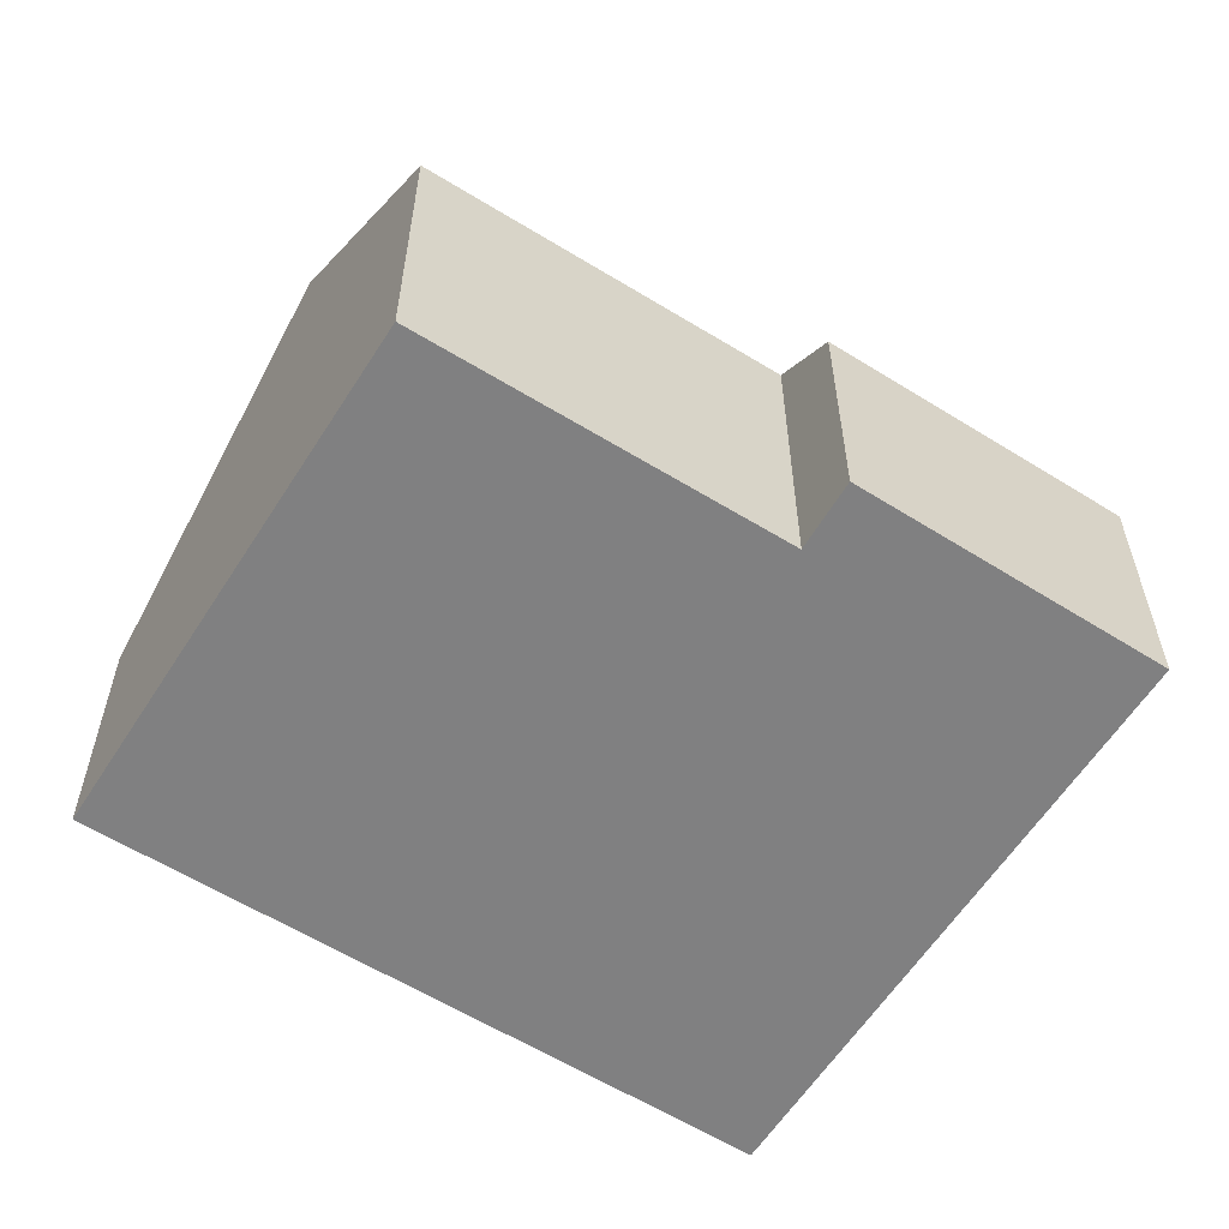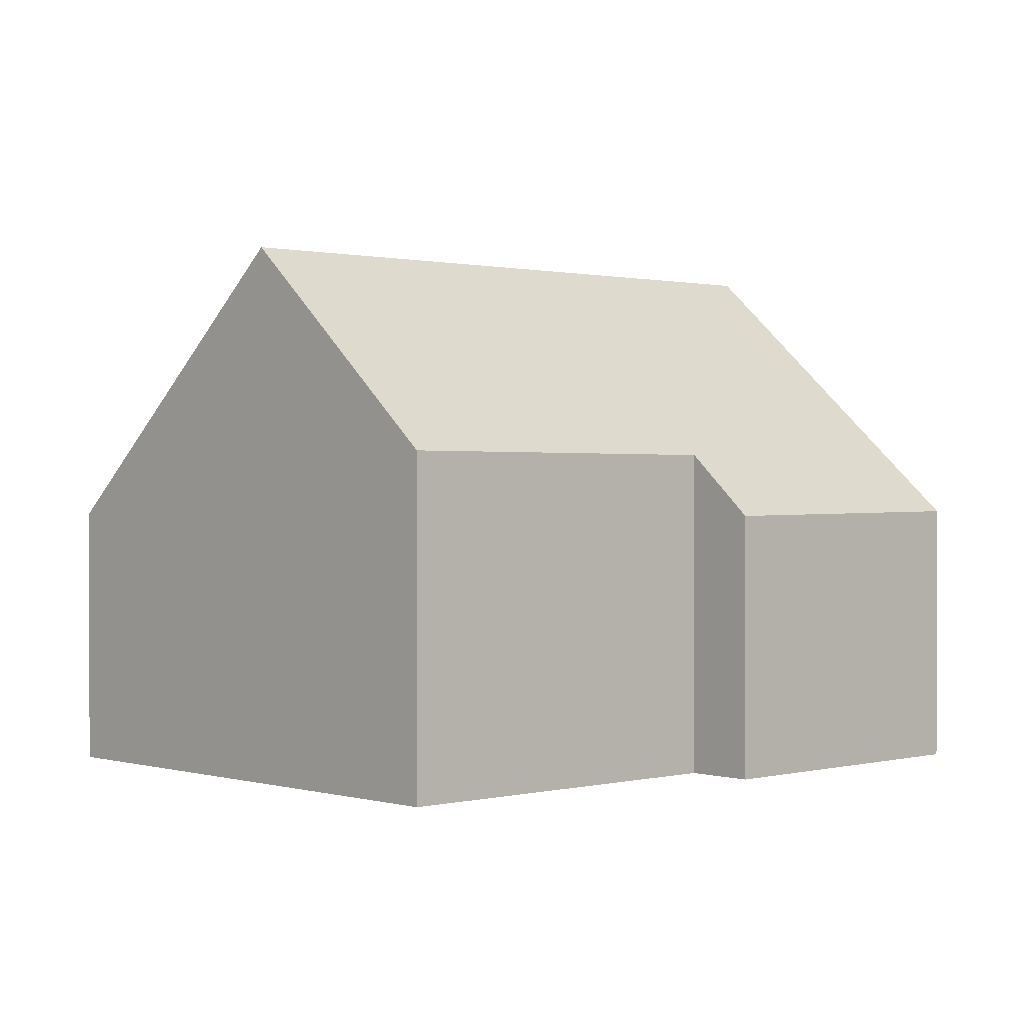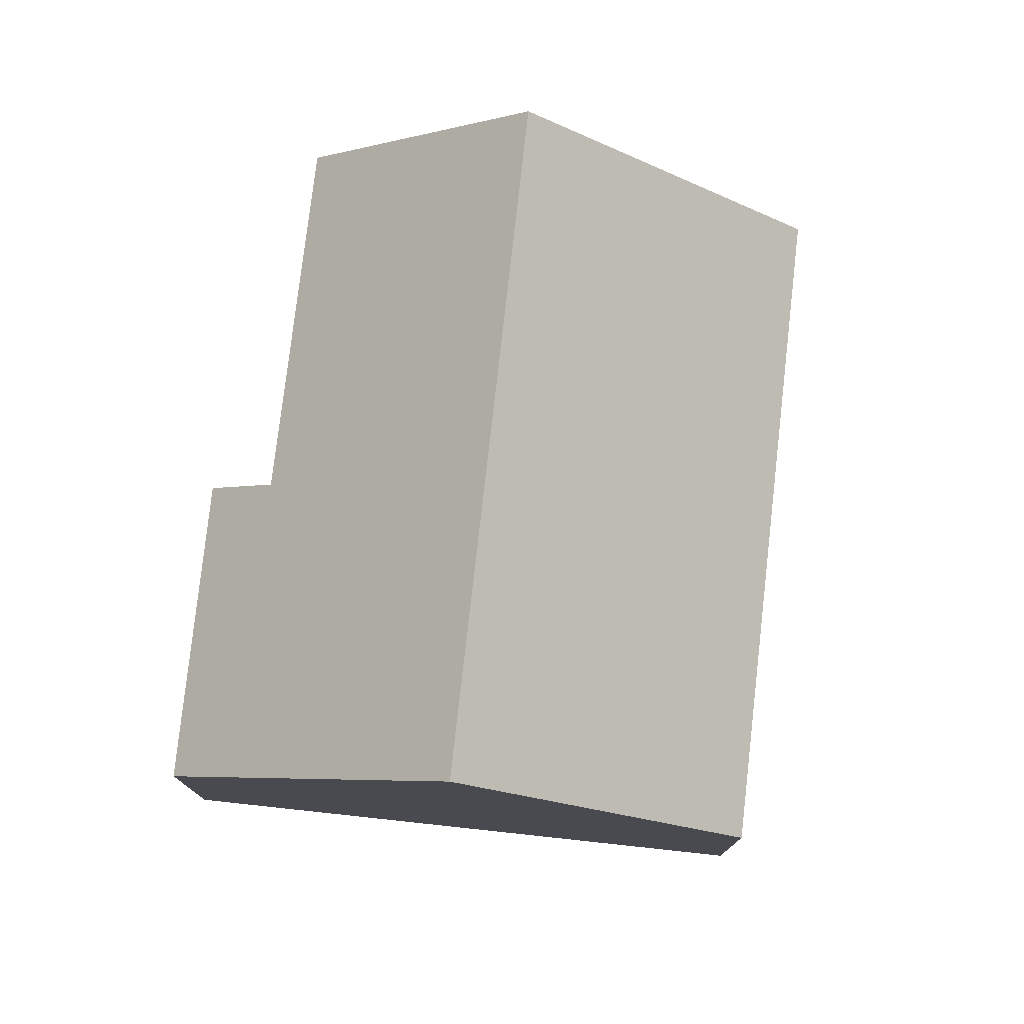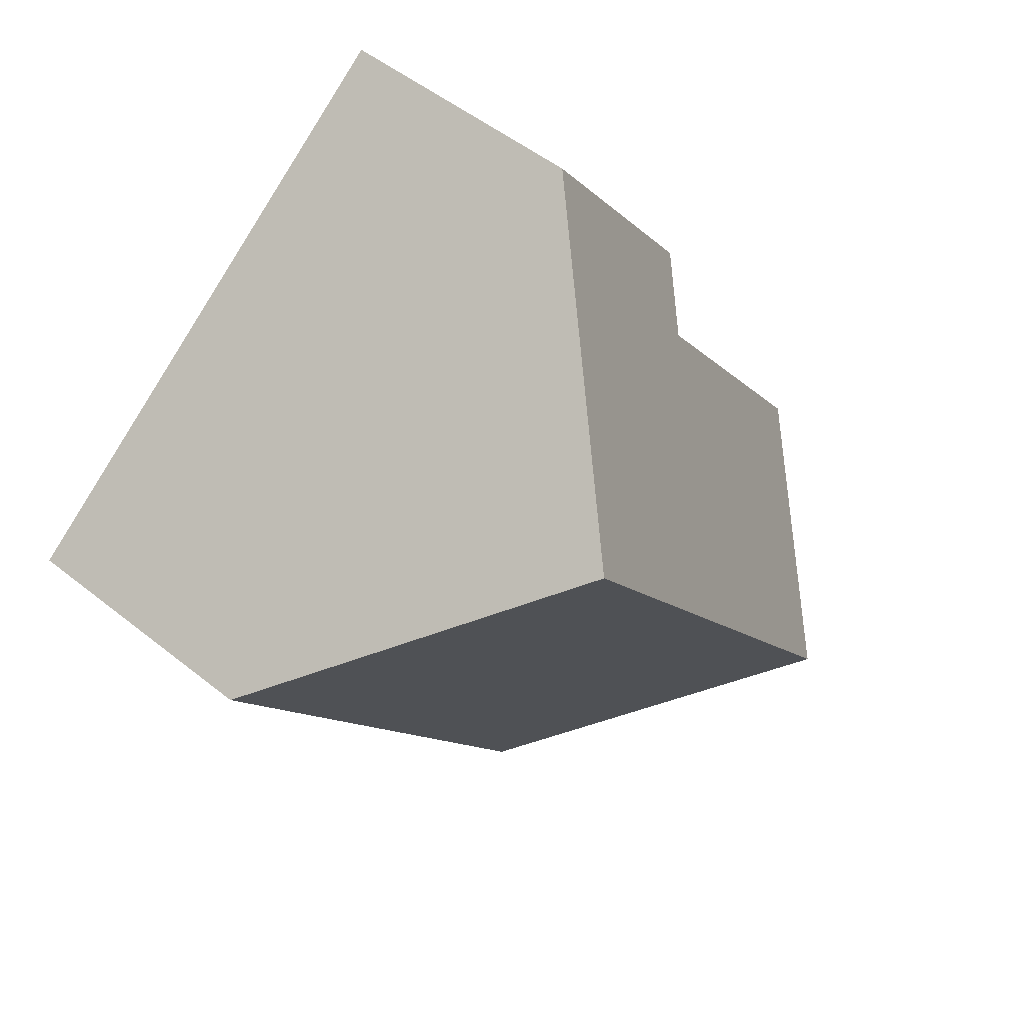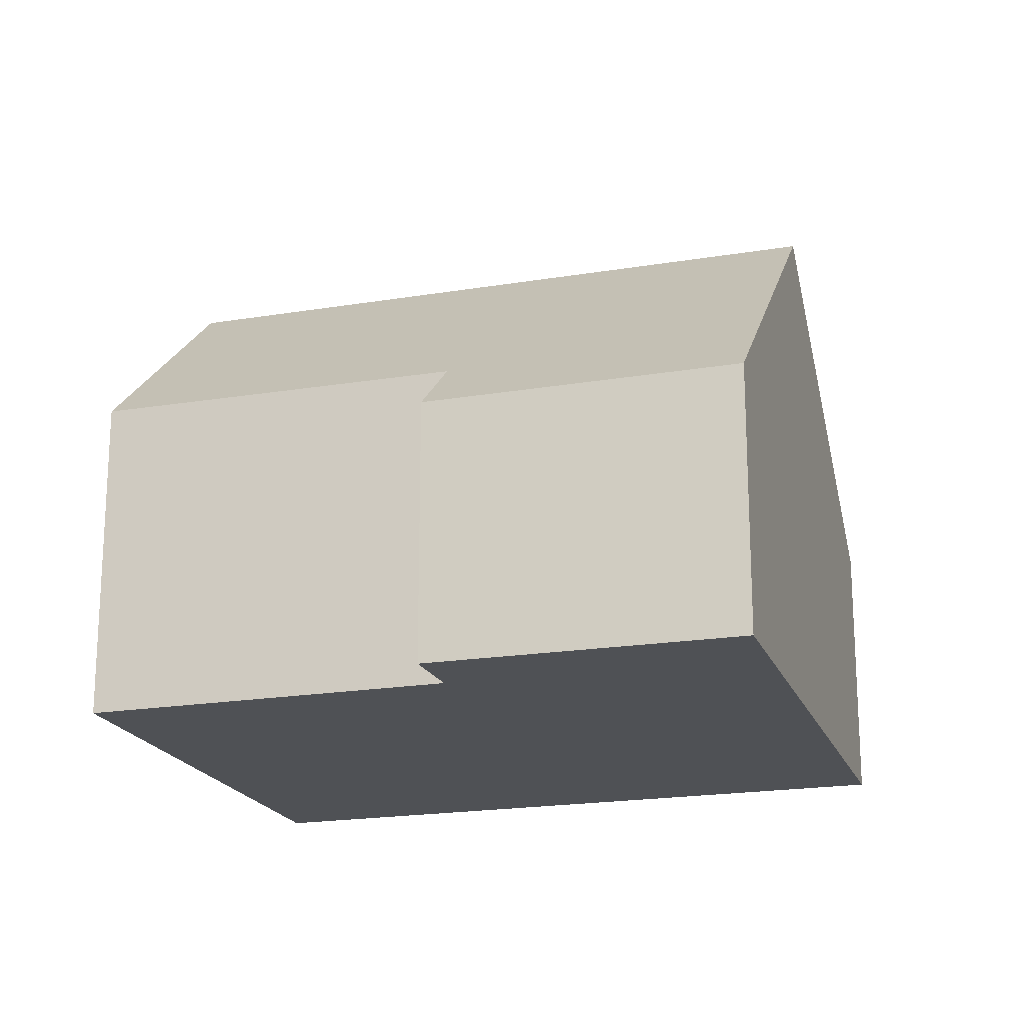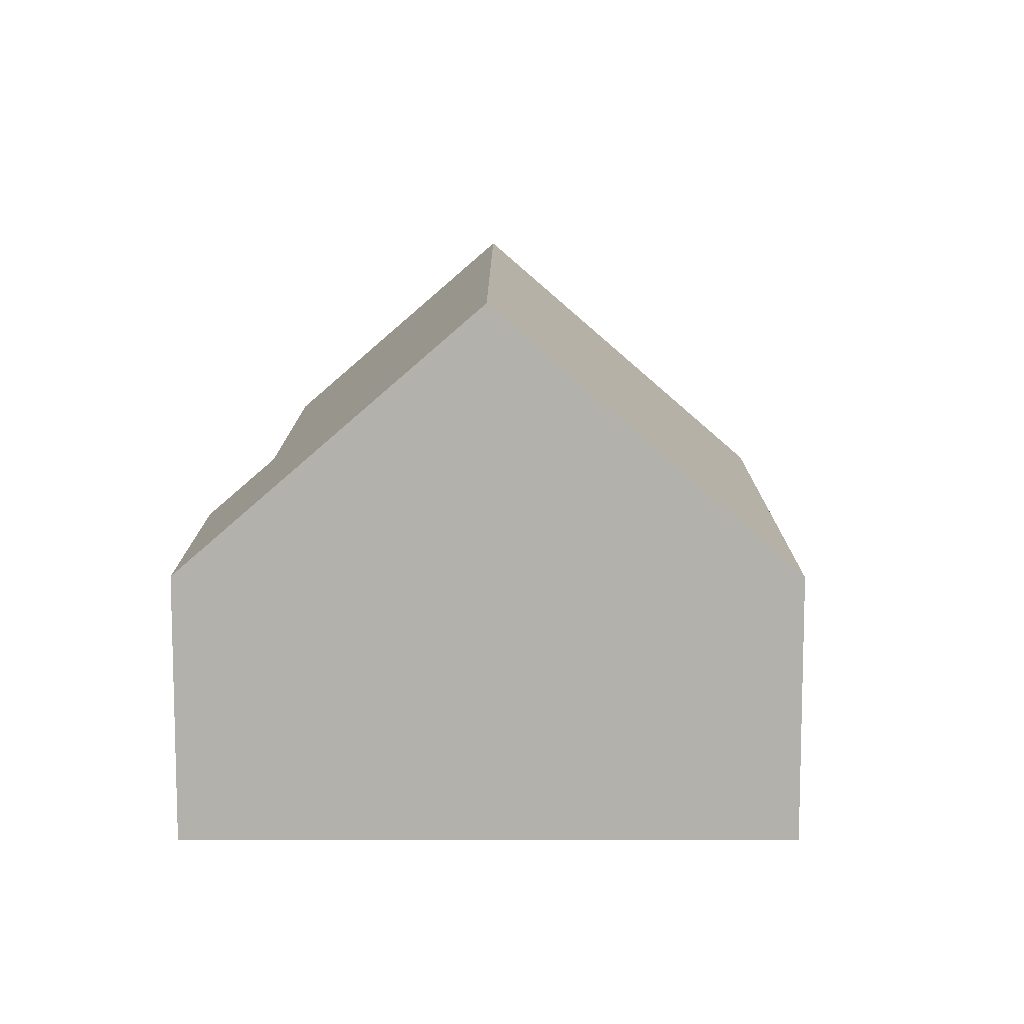
<metadata>
{"format":"obj","ext":"obj","renderer":"f3d","projection":"perspective","resolution":1024,"background":"white","views":[{"elev":-60.0,"azim":-86.4,"up":"+Y"},{"elev":0.8,"azim":-97.2,"up":"+Y"},{"elev":77.7,"azim":42.4,"up":"+Y"},{"elev":51.0,"azim":131.1,"up":"+Z"},{"elev":-19.7,"azim":-36.8,"up":"+Y"},{"elev":11.1,"azim":36.1,"up":"+Y"}]}
</metadata>
<code>
v  10.99 9.789 7.76
v  2.942 4.881 6.346
v  6.441 4.915 11.09
v  4.027 6.016 5.606
v  3.501 9.789 -2.538
v  0 6.05 3.705e-16
v  15.56 4.89 4.411
v  8.109 4.867 -5.878
v  6.441 -6.792e-16 11.09
v  2.942 -3.886e-16 6.346
v  0 0 0
v  4.027 -3.433e-16 5.606
v  10.99 -4.752e-16 7.76
v  15.56 -2.701e-16 4.411
v  8.109 3.599e-16 -5.878
v  3.501 1.554e-16 -2.538
g defaultobject
f 1 2 3
f 2 1 4
f 4 1 5
f 4 5 6
f 7 5 1
f 5 7 8
f 2 9 3
f 9 2 10
f 11 4 6
f 4 11 12
f 9 1 3
f 1 9 7
f 7 9 13
f 7 13 14
f 14 8 7
f 8 14 15
f 15 5 8
f 5 15 6
f 6 15 16
f 6 16 11
f 12 2 4
f 2 12 10
f 10 13 9
f 13 10 14
f 14 10 12
f 14 12 11
f 14 11 15
f 15 11 16

</code>
